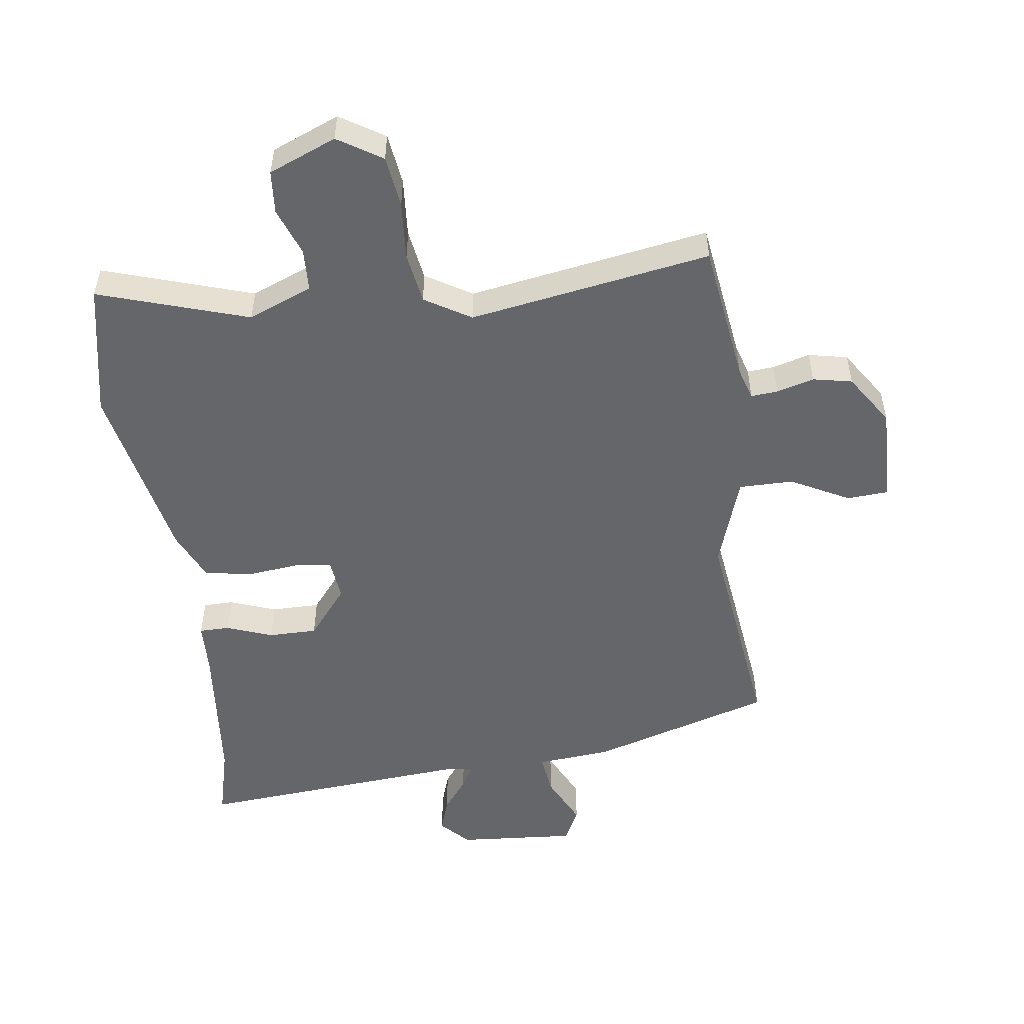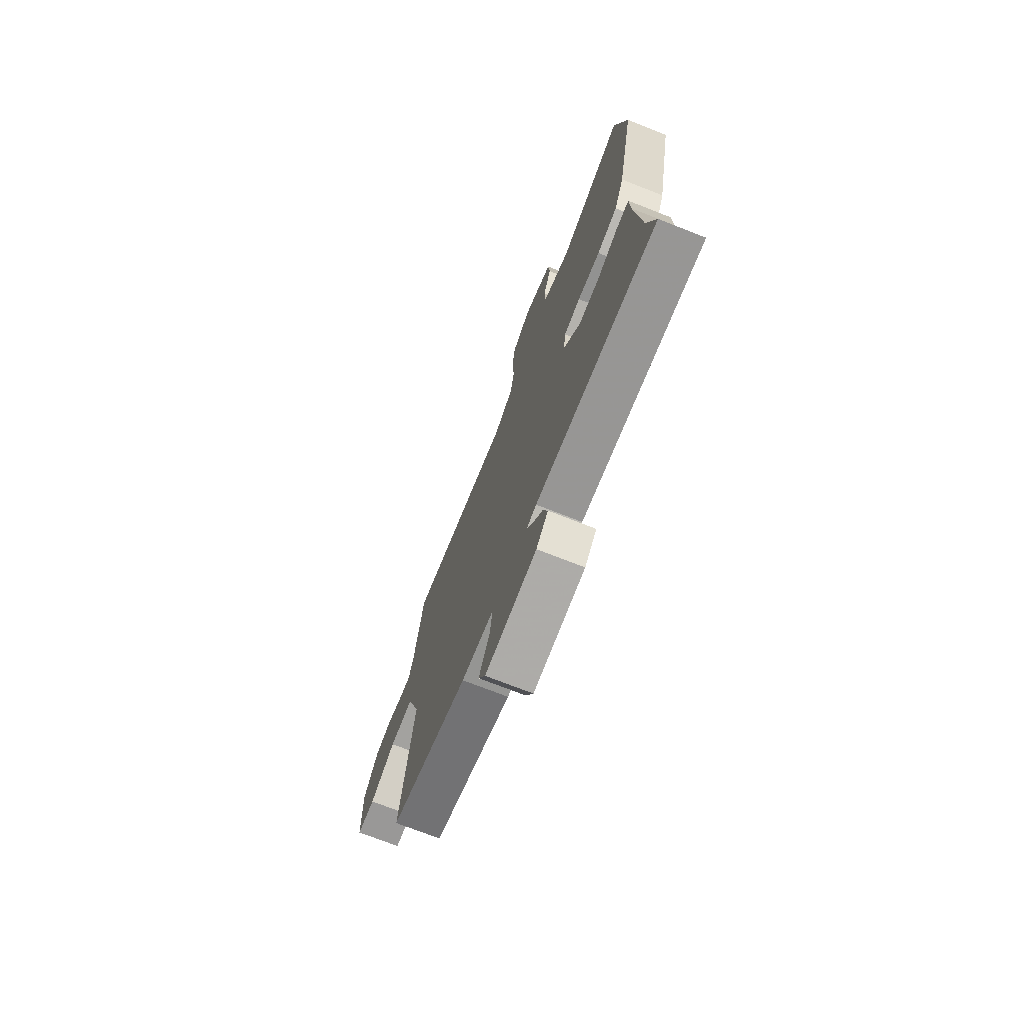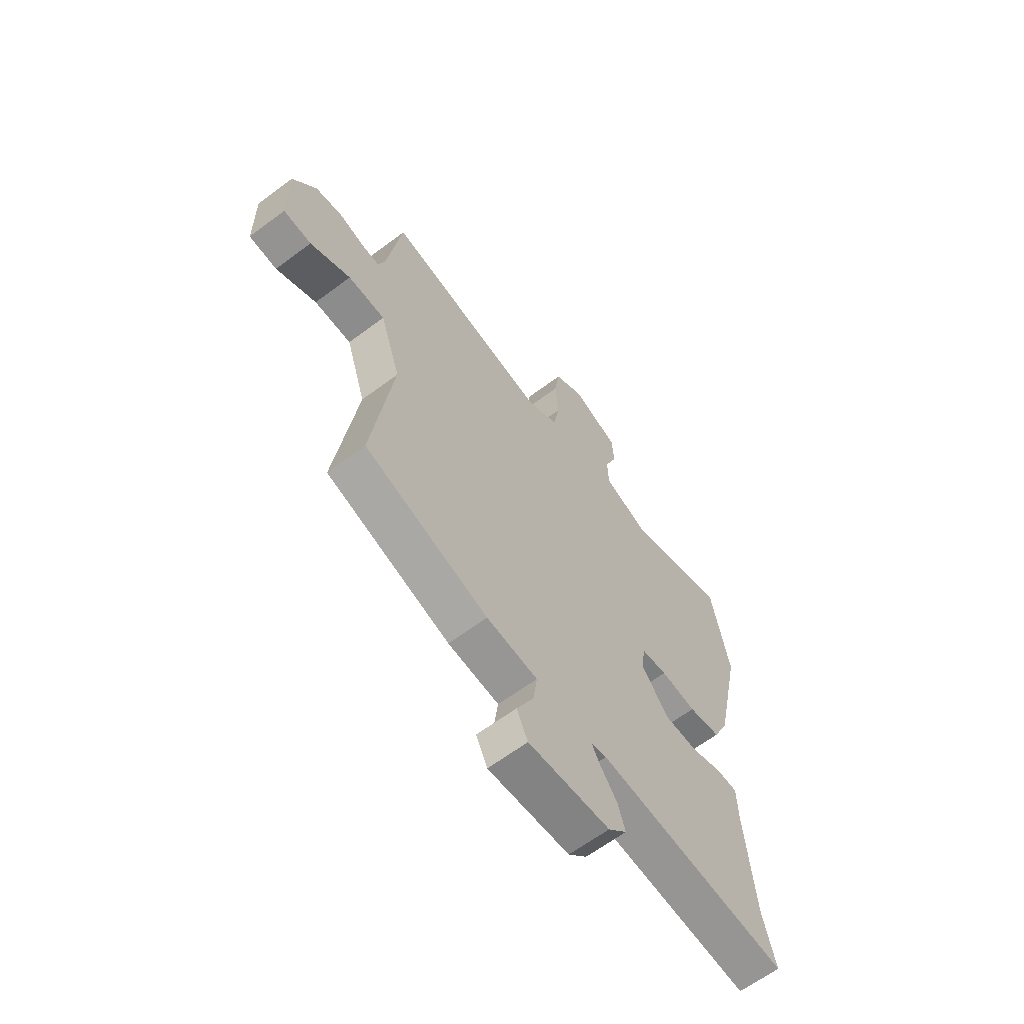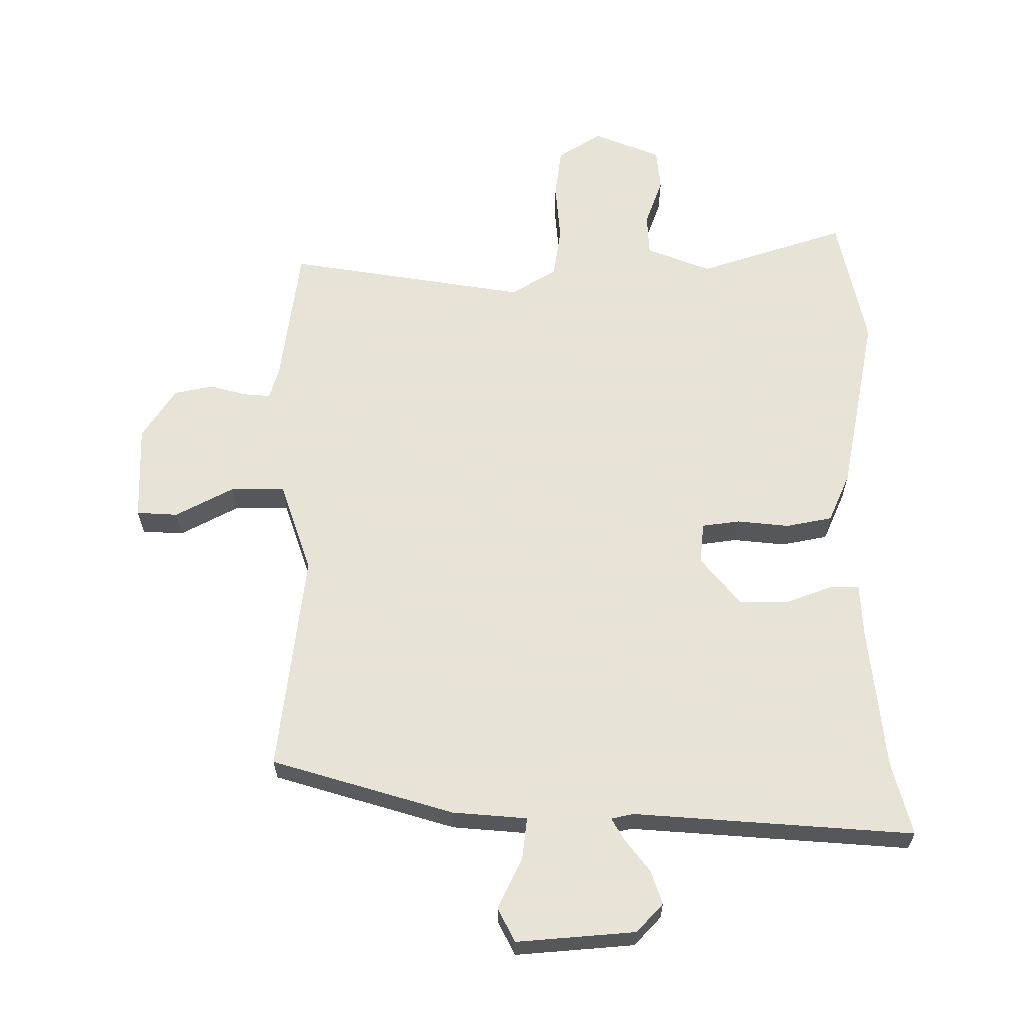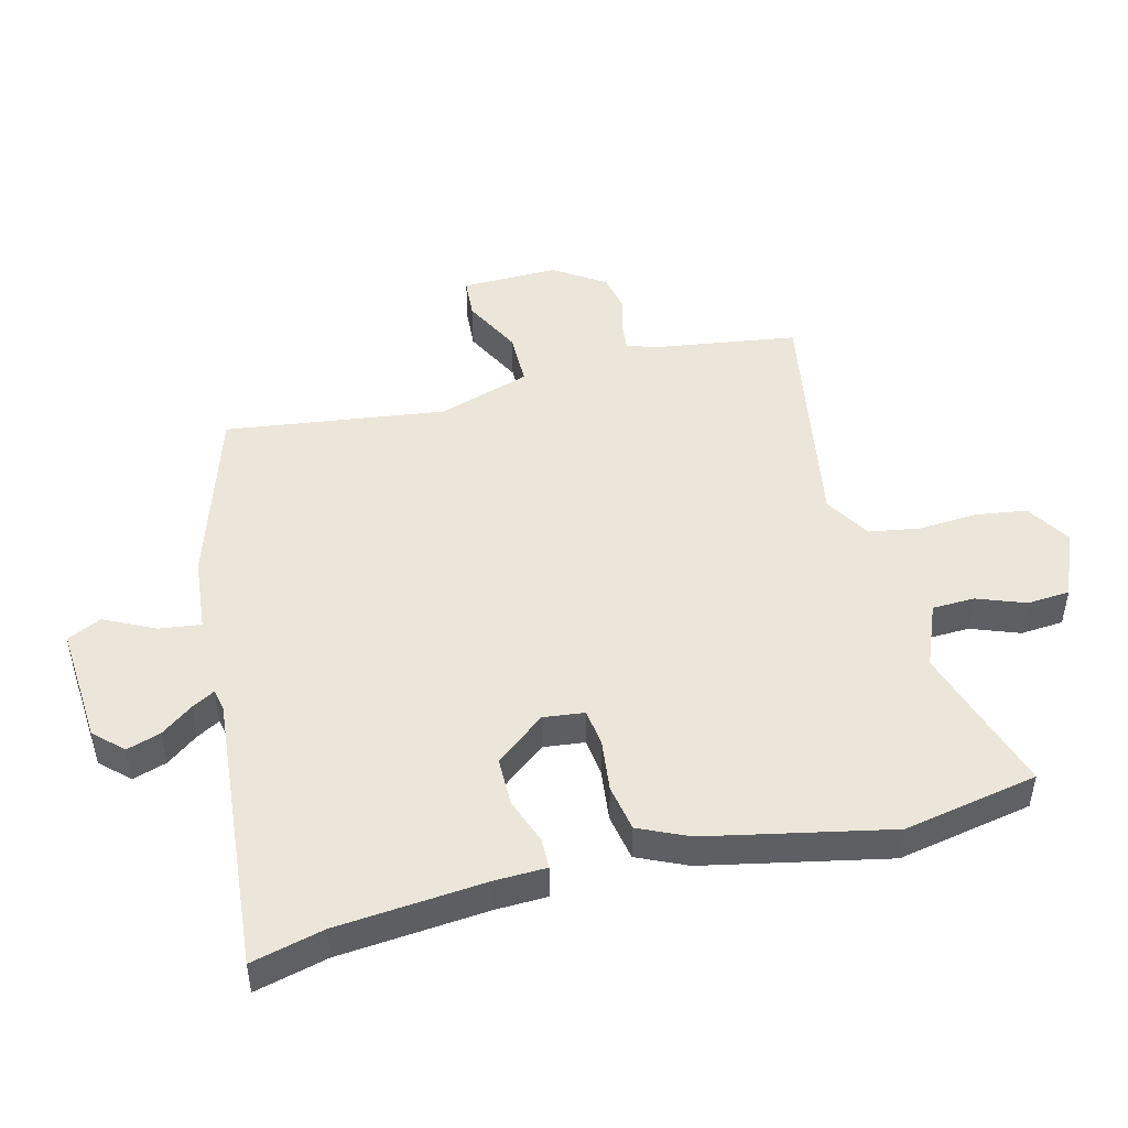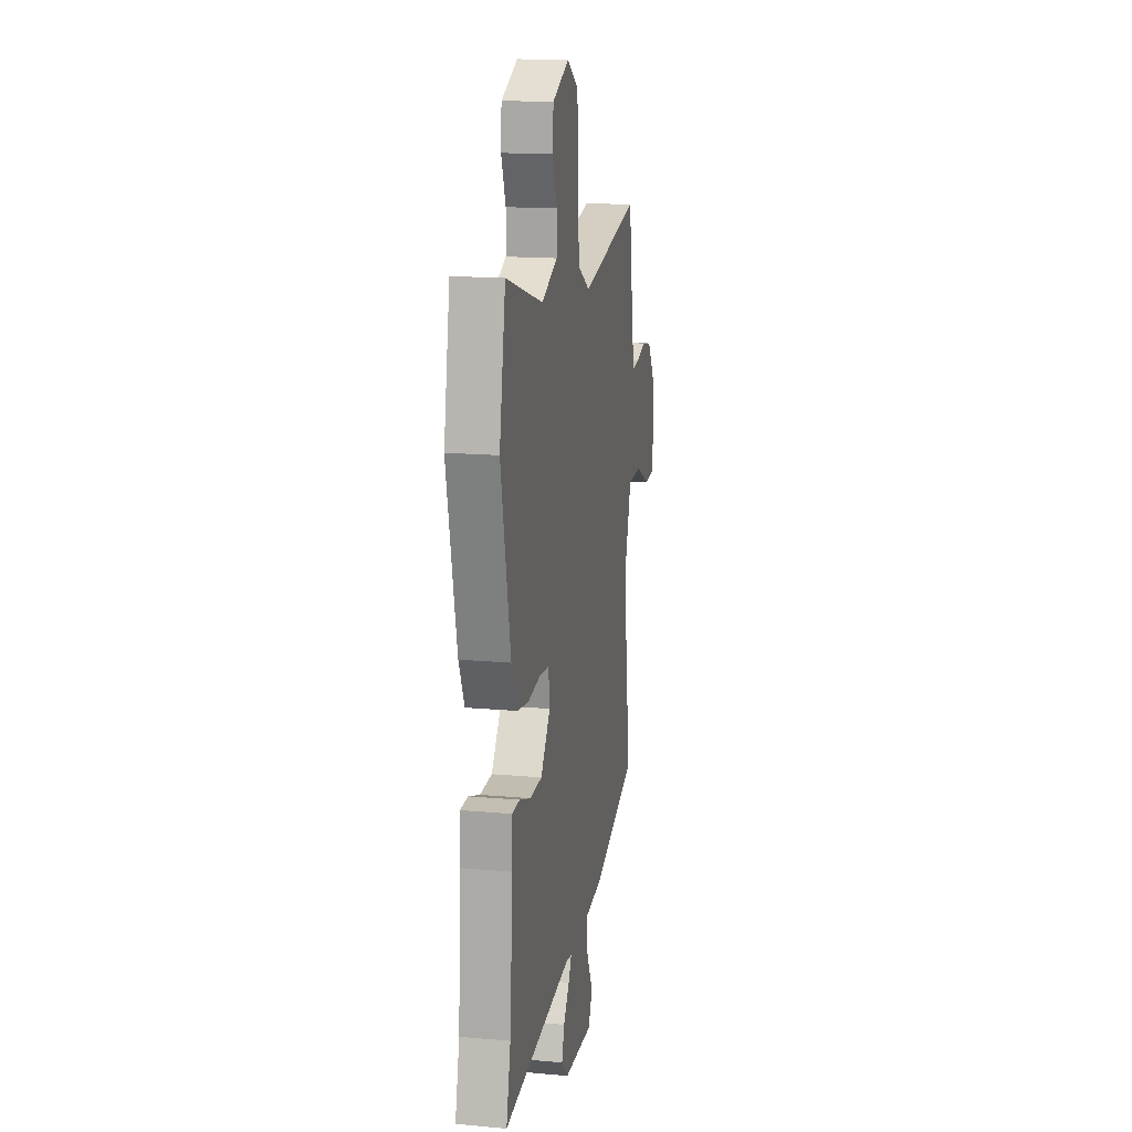
<metadata>
{"format":"obj","ext":"obj","renderer":"f3d","projection":"perspective","resolution":1024,"background":"white","views":[{"elev":-51.9,"azim":7.0,"up":"+Y"},{"elev":-73.0,"azim":-111.4,"up":"+Z"},{"elev":-63.7,"azim":127.1,"up":"+Z"},{"elev":62.6,"azim":178.9,"up":"+Y"},{"elev":47.7,"azim":-104.6,"up":"+Y"},{"elev":16.3,"azim":-79.5,"up":"+Z"}]}
</metadata>
<code>
v -0.508 0.07 -0.533
v -0.48 0.07 -0.418
v -0.46 0.07 -0.183
v -0.458 0.07 -0.102
v -0.41 0.07 -0.101
v -0.337 0.07 -0.127
v -0.26 0.07 -0.126
v -0.198 0.07 -0.047
v -0.206 0.07 0.018
v -0.266 0.07 0.025
v -0.348 0.07 0.015
v -0.422 0.07 0.028
v -0.458 0.07 0.106
v -0.52 0.07 0.395
v -0.48 0.07 0.608
v -0.243 0.07 0.535
v -0.142 0.07 0.577
v -0.14 0.07 0.644
v -0.169 0.07 0.72
v -0.164 0.07 0.788
v -0.058 0.07 0.833
v 0.012 0.07 0.79
v 0.024 0.07 0.709
v 0.018 0.07 0.616
v 0.032 0.07 0.535
v 0.105 0.07 0.492
v 0.485 0.07 0.56
v 0.519 0.07 0.336
v 0.535 0.07 0.286
v 0.577 0.07 0.29
v 0.636 0.07 0.307
v 0.698 0.07 0.295
v 0.752 0.07 0.215
v 0.75 0.07 0.061
v 0.685 0.07 0.056
v 0.592 0.07 0.103
v 0.506 0.07 0.102
v 0.459 0.07 -0.044
v 0.507 0.07 -0.393
v 0.221 0.07 -0.484
v 0.103 0.07 -0.496
v 0.112 0.07 -0.562
v 0.152 0.07 -0.642
v 0.126 0.07 -0.696
v -0.062 0.07 -0.684
v -0.105 0.07 -0.64
v -0.088 0.07 -0.586
v -0.05 0.07 -0.535
v -0.03 0.07 -0.499
v -0.066 0.07 -0.492
v -0.508 0 -0.533
v -0.48 0 -0.418
v -0.46 0 -0.183
v -0.458 0 -0.102
v -0.41 0 -0.101
v -0.337 0 -0.127
v -0.26 0 -0.126
v -0.198 0 -0.047
v -0.206 0 0.018
v -0.266 0 0.025
v -0.348 0 0.015
v -0.422 0 0.028
v -0.458 0 0.106
v -0.52 0 0.395
v -0.48 0 0.608
v -0.243 0 0.535
v -0.142 0 0.577
v -0.14 0 0.644
v -0.169 0 0.72
v -0.164 0 0.788
v -0.058 0 0.833
v 0.012 0 0.79
v 0.024 0 0.709
v 0.018 0 0.616
v 0.032 0 0.535
v 0.105 0 0.492
v 0.485 0 0.56
v 0.519 0 0.336
v 0.535 0 0.286
v 0.577 0 0.29
v 0.636 0 0.307
v 0.698 0 0.295
v 0.752 0 0.215
v 0.75 0 0.061
v 0.685 0 0.056
v 0.592 0 0.103
v 0.506 0 0.102
v 0.459 0 -0.044
v 0.507 0 -0.393
v 0.221 0 -0.484
v 0.103 0 -0.496
v 0.112 0 -0.562
v 0.152 0 -0.642
v 0.126 0 -0.696
v -0.062 0 -0.684
v -0.105 0 -0.64
v -0.088 0 -0.586
v -0.05 0 -0.535
v -0.03 0 -0.499
v -0.066 0 -0.492
f 46 47 48
f 45 46 48
f 44 45 48
f 43 44 48
f 42 43 48
f 41 42 48 49
f 41 49 50
f 40 41 50
f 39 40 50
f 38 39 50
f 34 35 36
f 33 34 36
f 32 33 36
f 31 32 36
f 30 31 36
f 29 30 36 37
f 50 1 2
f 38 50 2
f 37 38 2
f 29 37 2
f 28 29 2
f 22 23 24
f 21 22 24
f 20 21 24
f 19 20 24
f 18 19 24
f 17 18 24 25
f 16 17 25 26
f 14 15 16
f 13 14 16
f 12 13 16
f 11 12 16
f 10 11 16
f 9 10 16 26
f 3 4 5 6
f 3 6 7
f 2 3 7
f 28 2 7 8
f 26 27 28
f 9 26 28
f 8 9 28
f 98 97 96
f 98 96 95
f 98 95 94
f 98 94 93
f 98 93 92
f 99 98 92 91
f 100 99 91
f 100 91 90
f 100 90 89
f 100 89 88
f 86 85 84
f 86 84 83
f 86 83 82
f 86 82 81
f 86 81 80
f 87 86 80 79
f 52 51 100
f 52 100 88
f 52 88 87
f 52 87 79
f 52 79 78
f 74 73 72
f 74 72 71
f 74 71 70
f 74 70 69
f 74 69 68
f 75 74 68 67
f 76 75 67 66
f 66 65 64
f 66 64 63
f 66 63 62
f 66 62 61
f 66 61 60
f 76 66 60 59
f 56 55 54 53
f 57 56 53
f 57 53 52
f 58 57 52 78
f 78 77 76
f 78 76 59
f 78 59 58
f 1 51 52 2
f 2 52 53 3
f 3 53 54 4
f 4 54 55 5
f 5 55 56 6
f 6 56 57 7
f 7 57 58 8
f 8 58 59 9
f 9 59 60 10
f 10 60 61 11
f 11 61 62 12
f 12 62 63 13
f 13 63 64 14
f 14 64 65 15
f 15 65 66 16
f 16 66 67 17
f 17 67 68 18
f 18 68 69 19
f 19 69 70 20
f 20 70 71 21
f 21 71 72 22
f 22 72 73 23
f 23 73 74 24
f 24 74 75 25
f 25 75 76 26
f 26 76 77 27
f 27 77 78 28
f 28 78 79 29
f 29 79 80 30
f 30 80 81 31
f 31 81 82 32
f 32 82 83 33
f 33 83 84 34
f 34 84 85 35
f 35 85 86 36
f 36 86 87 37
f 37 87 88 38
f 38 88 89 39
f 39 89 90 40
f 40 90 91 41
f 41 91 92 42
f 42 92 93 43
f 43 93 94 44
f 44 94 95 45
f 45 95 96 46
f 46 96 97 47
f 47 97 98 48
f 48 98 99 49
f 49 99 100 50
f 50 100 51 1

</code>
